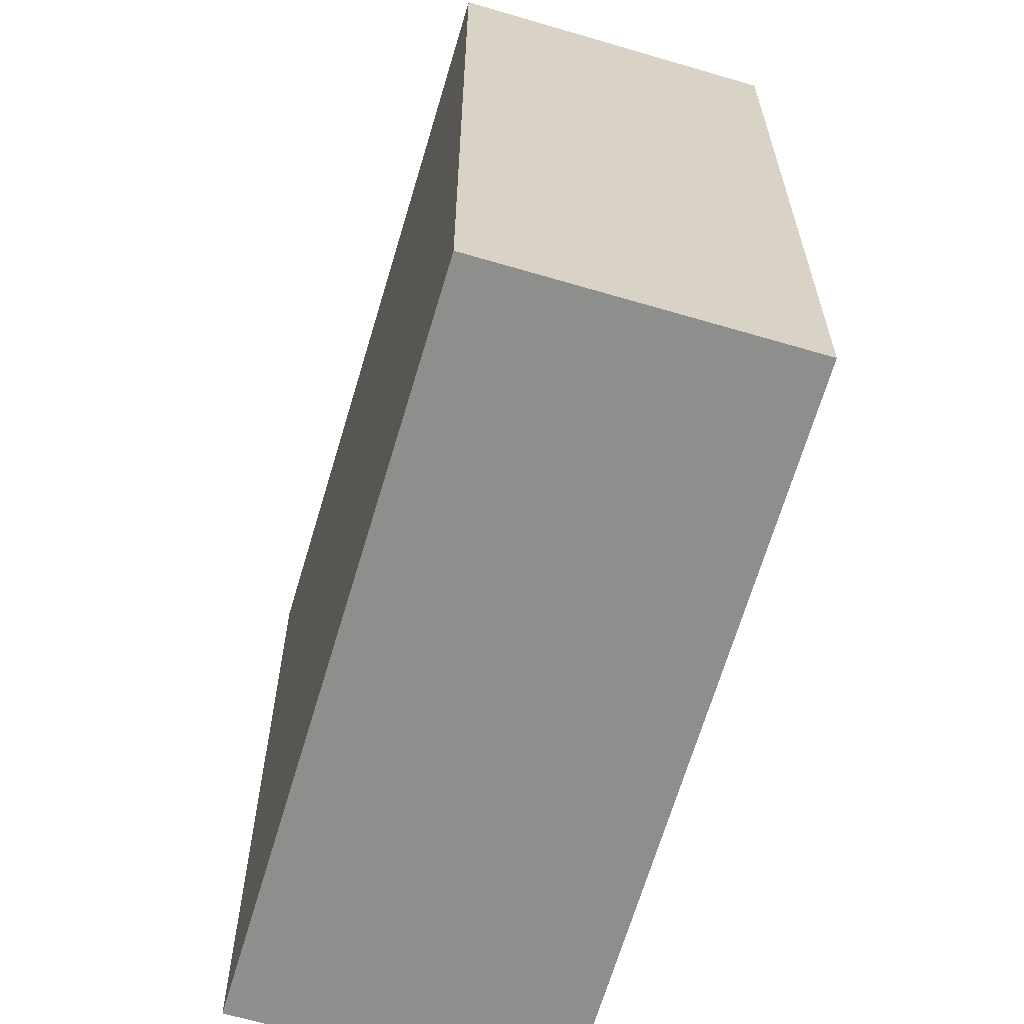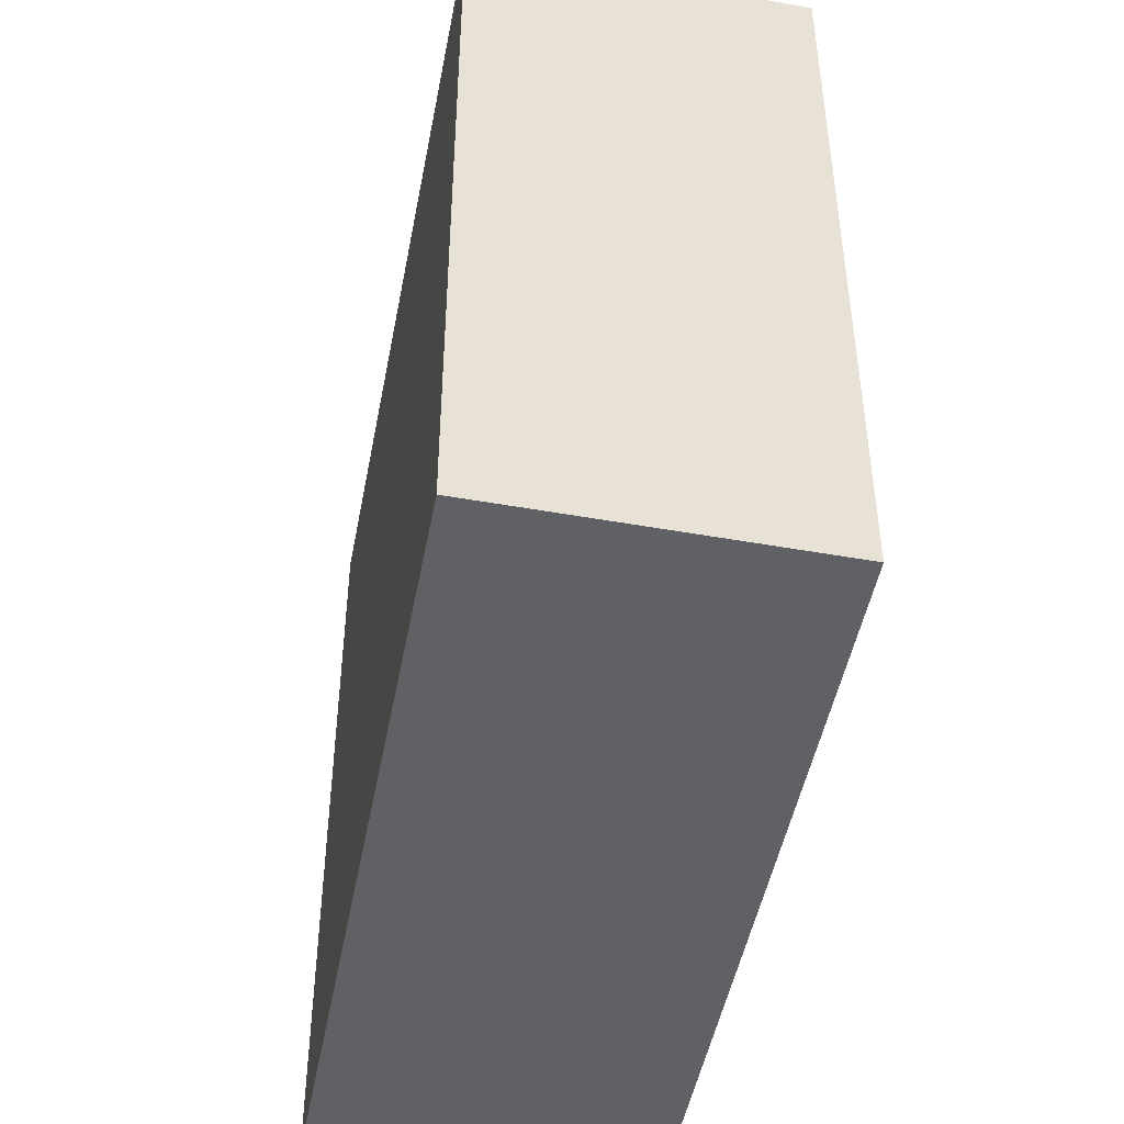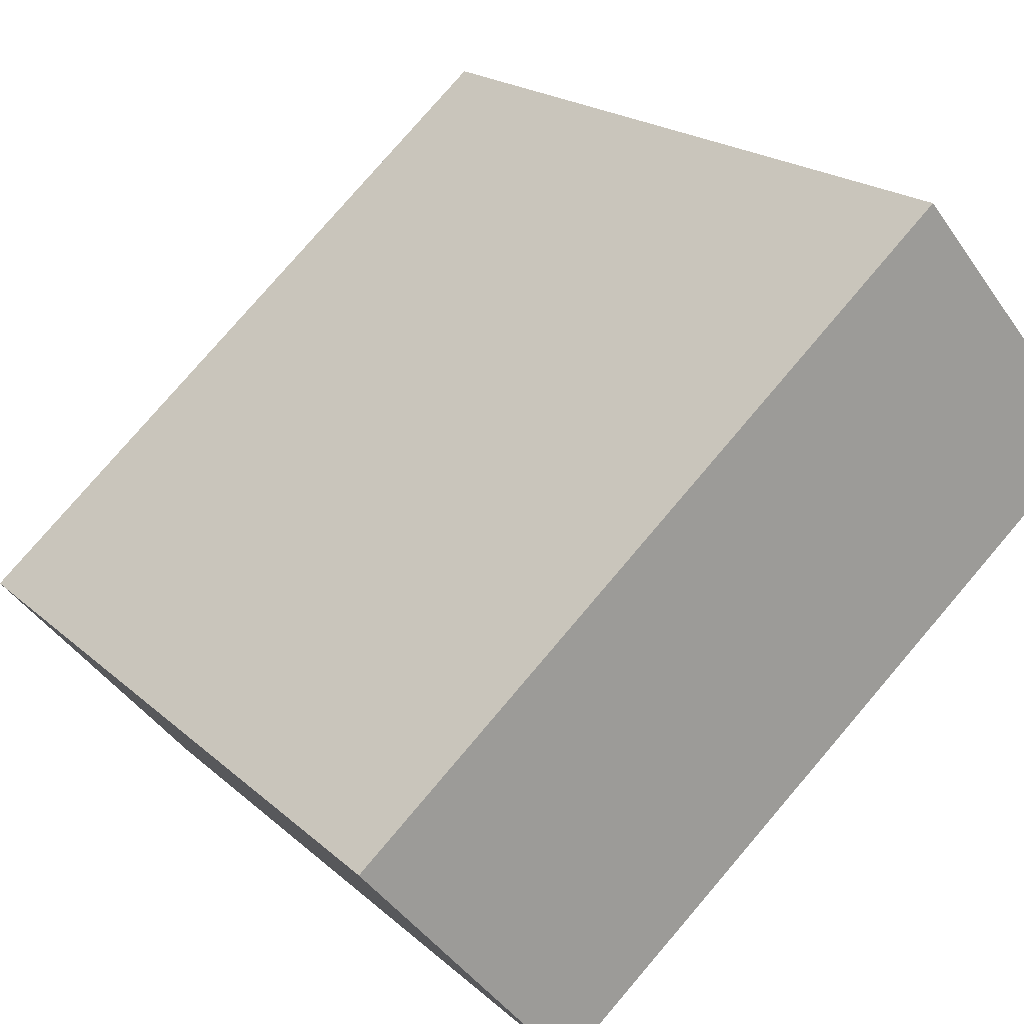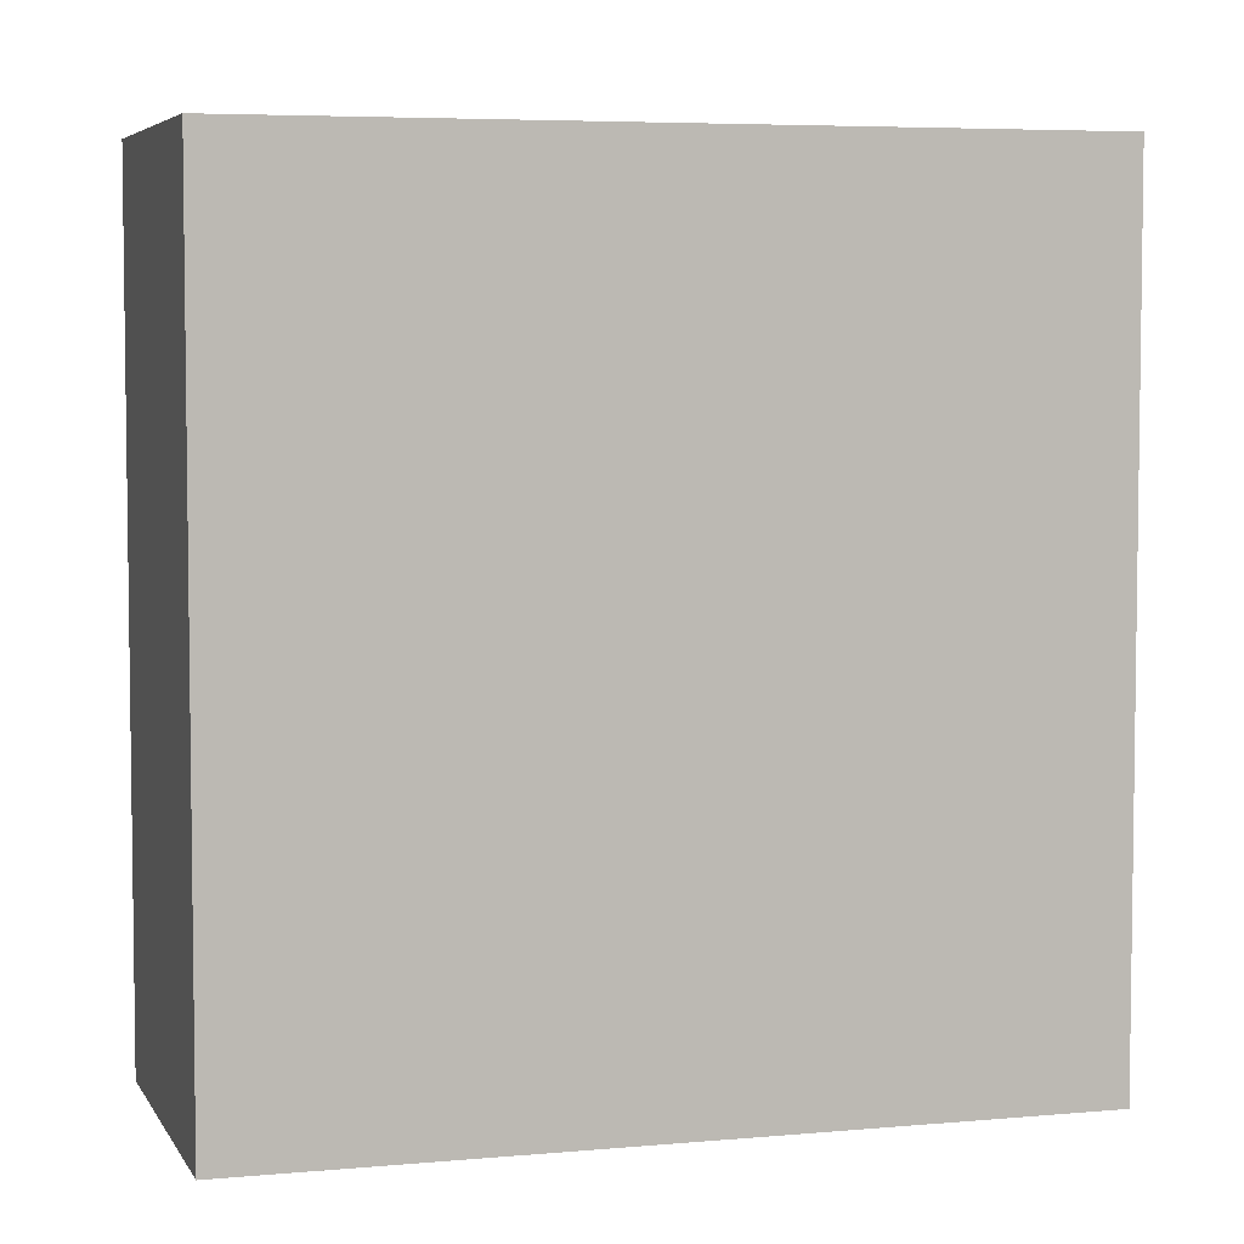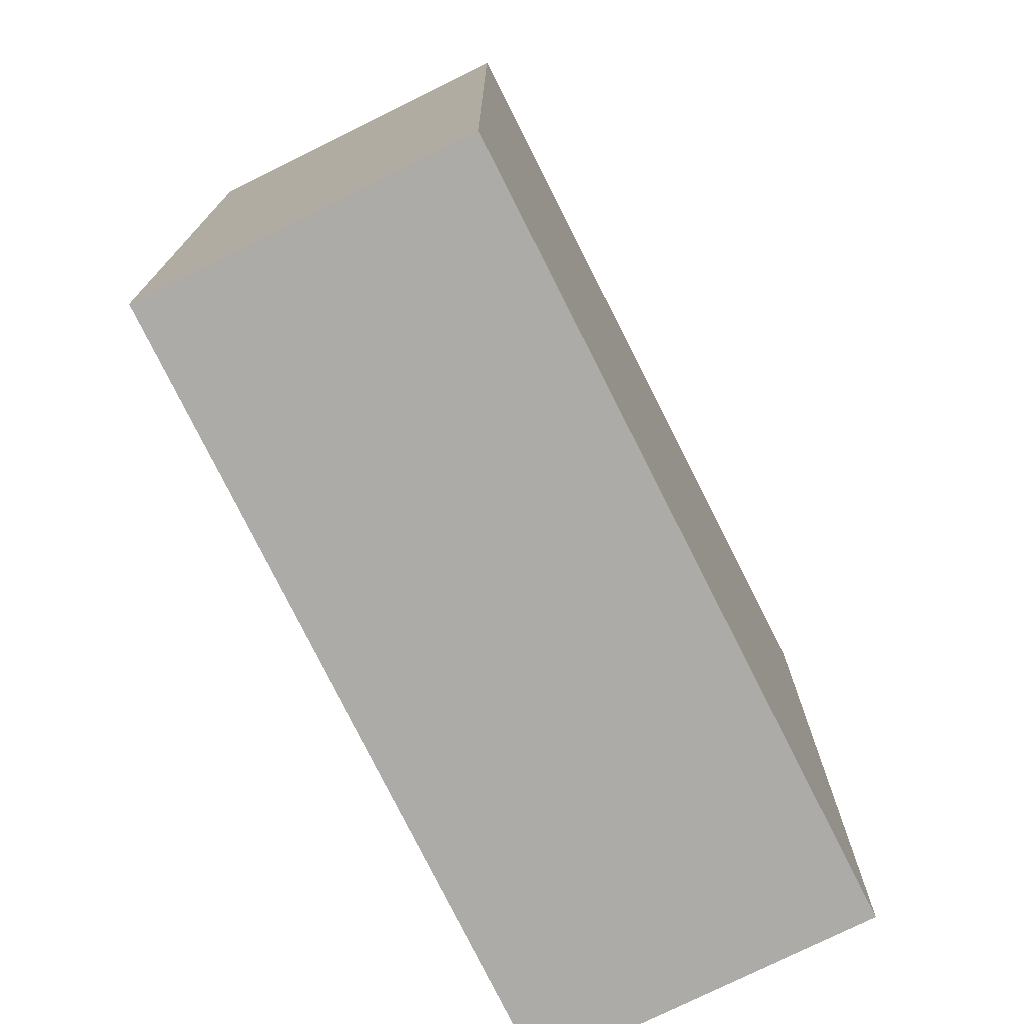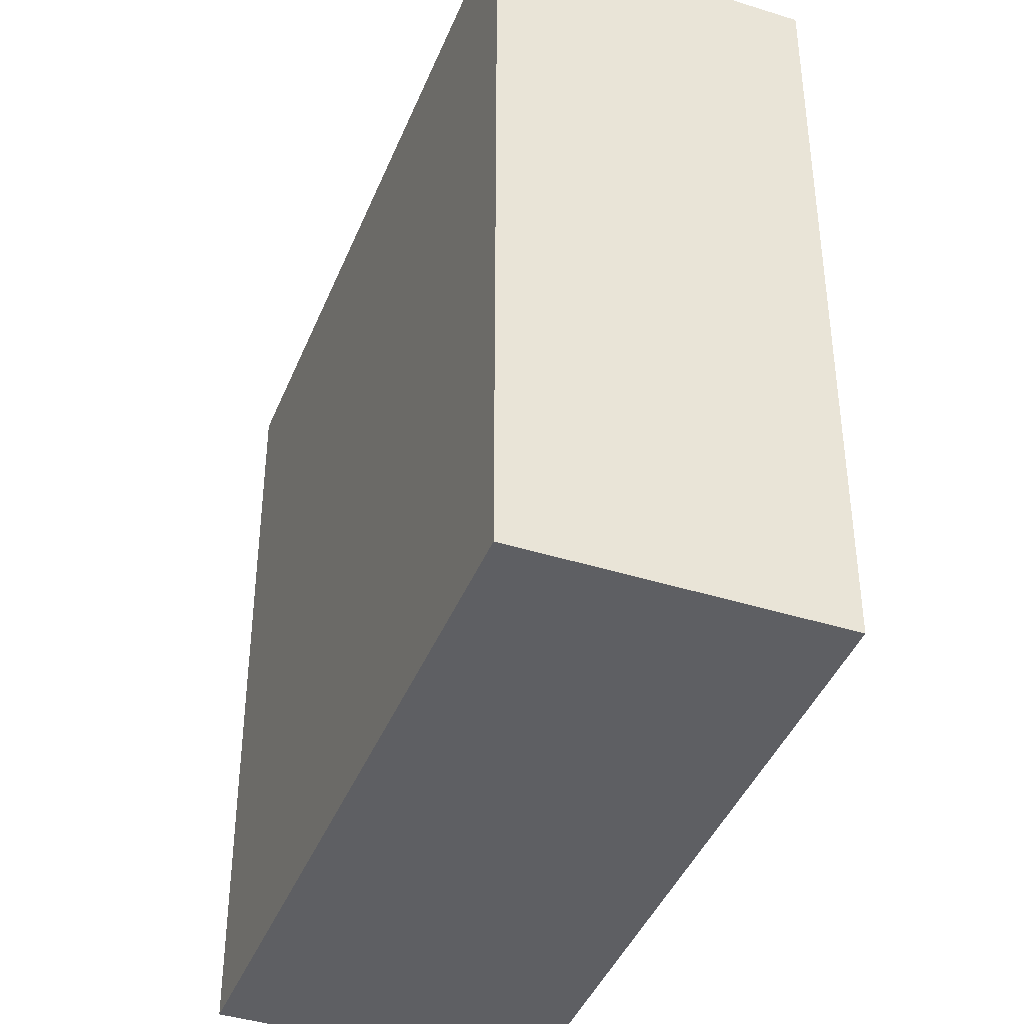
<metadata>
{"format":"obj","ext":"obj","renderer":"f3d","projection":"perspective","resolution":1024,"background":"white","views":[{"elev":-64.8,"azim":113.7,"up":"+Y"},{"elev":-49.1,"azim":-61.0,"up":"+Y"},{"elev":19.5,"azim":147.8,"up":"+Z"},{"elev":5.3,"azim":23.7,"up":"+Y"},{"elev":-76.3,"azim":156.5,"up":"+Y"},{"elev":-41.2,"azim":109.3,"up":"+Y"}]}
</metadata>
<code>
v  4.42 5.935 -3.668
v  1.593 5.935 1.884
v  5.978 5.935 -1.825
v  0 5.935 3.634e-16
v  5.978 1.117e-16 -1.825
v  4.42 2.246e-16 -3.668
v  0 0 0
v  1.593 -1.154e-16 1.884
g defaultobject
f 1 2 3
f 2 1 4
f 5 1 3
f 1 5 6
f 6 4 1
f 4 6 7
f 7 2 4
f 2 7 8
f 8 3 2
f 3 8 5
f 5 7 6
f 7 5 8

</code>
